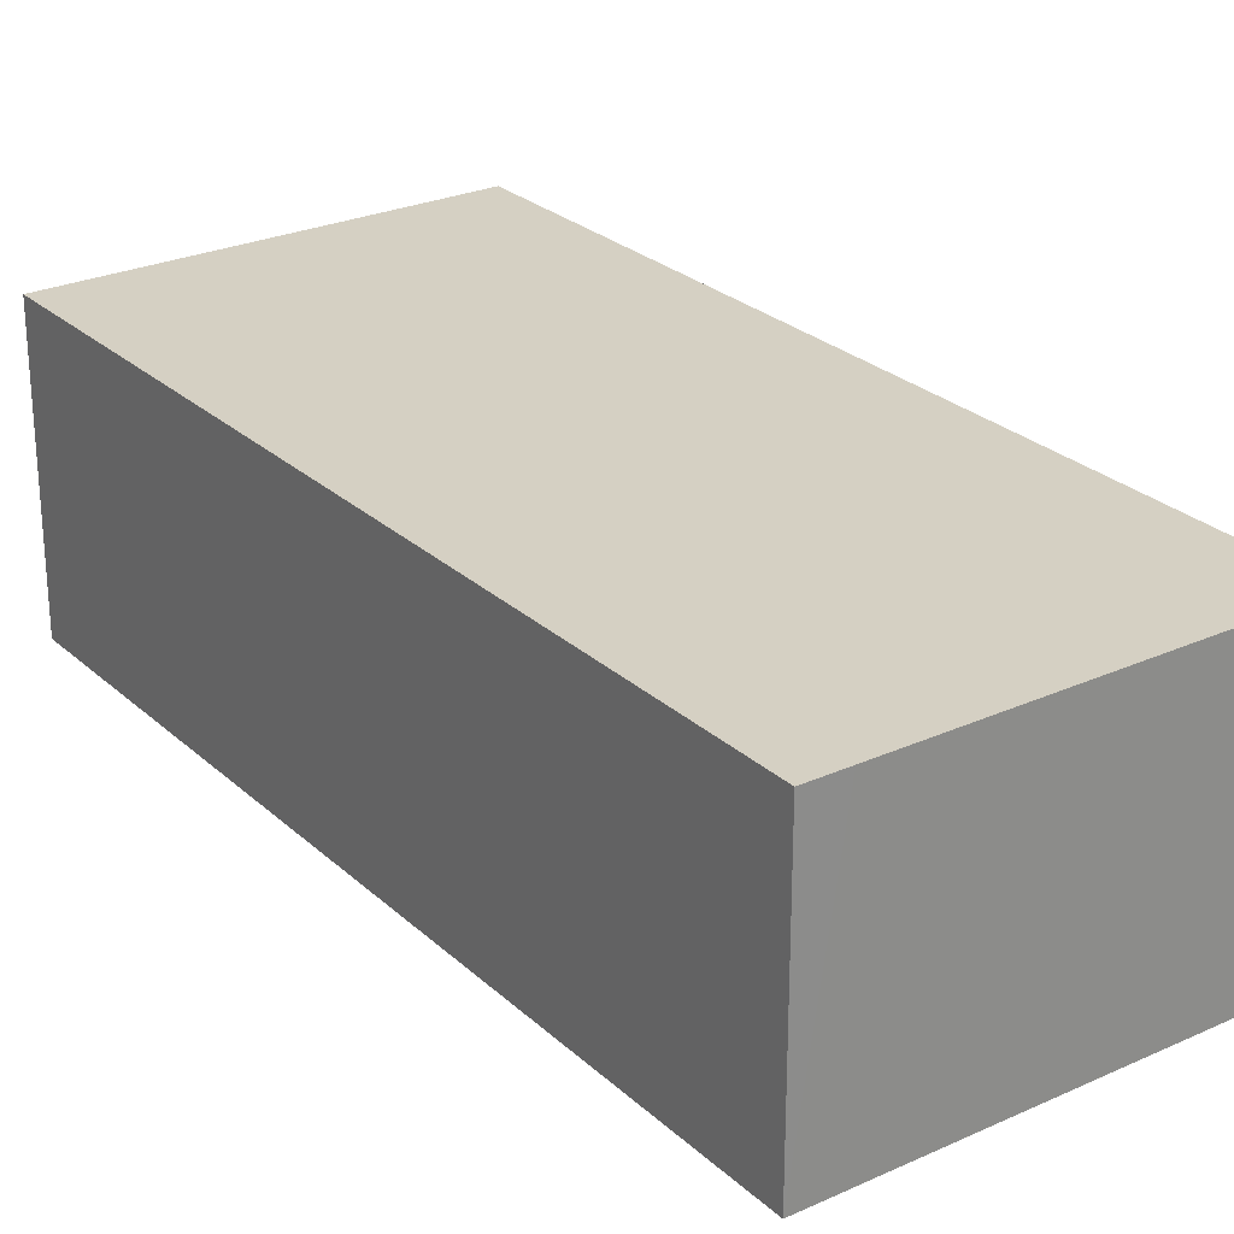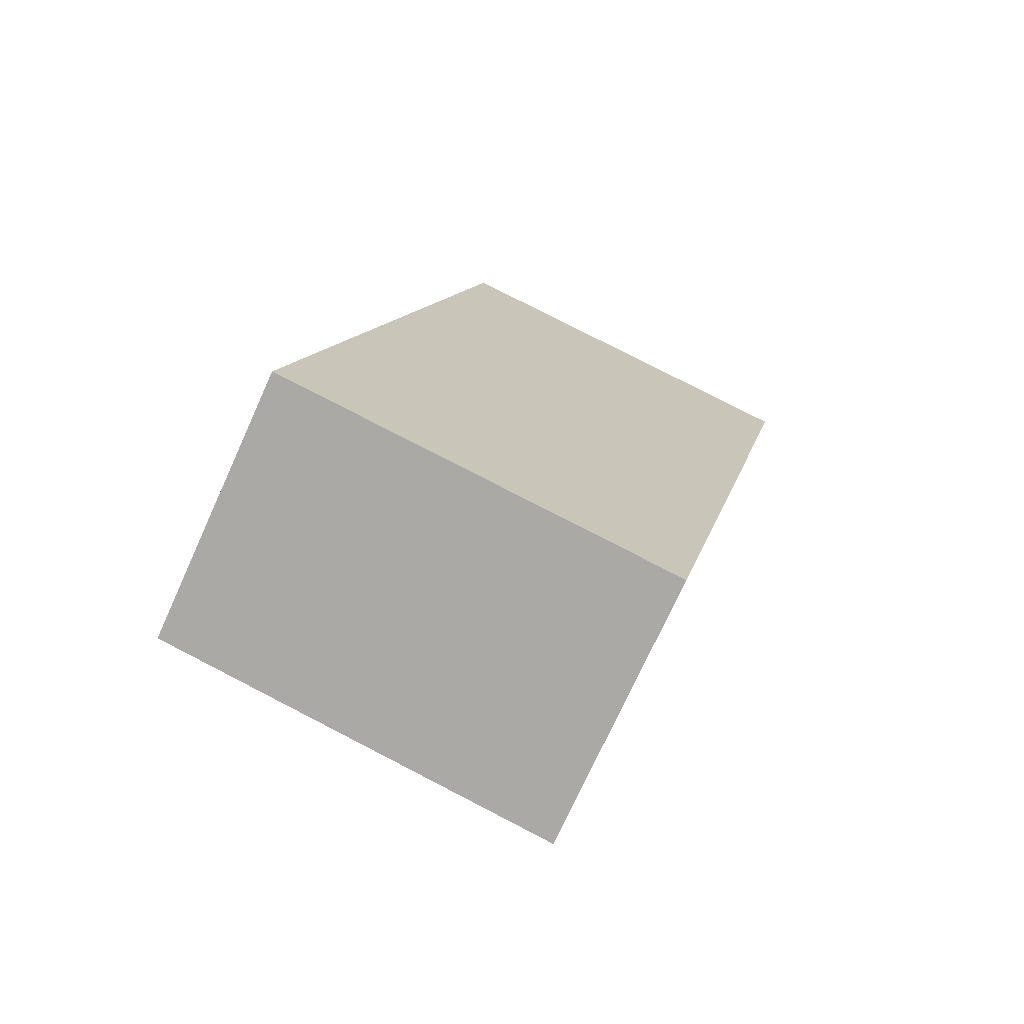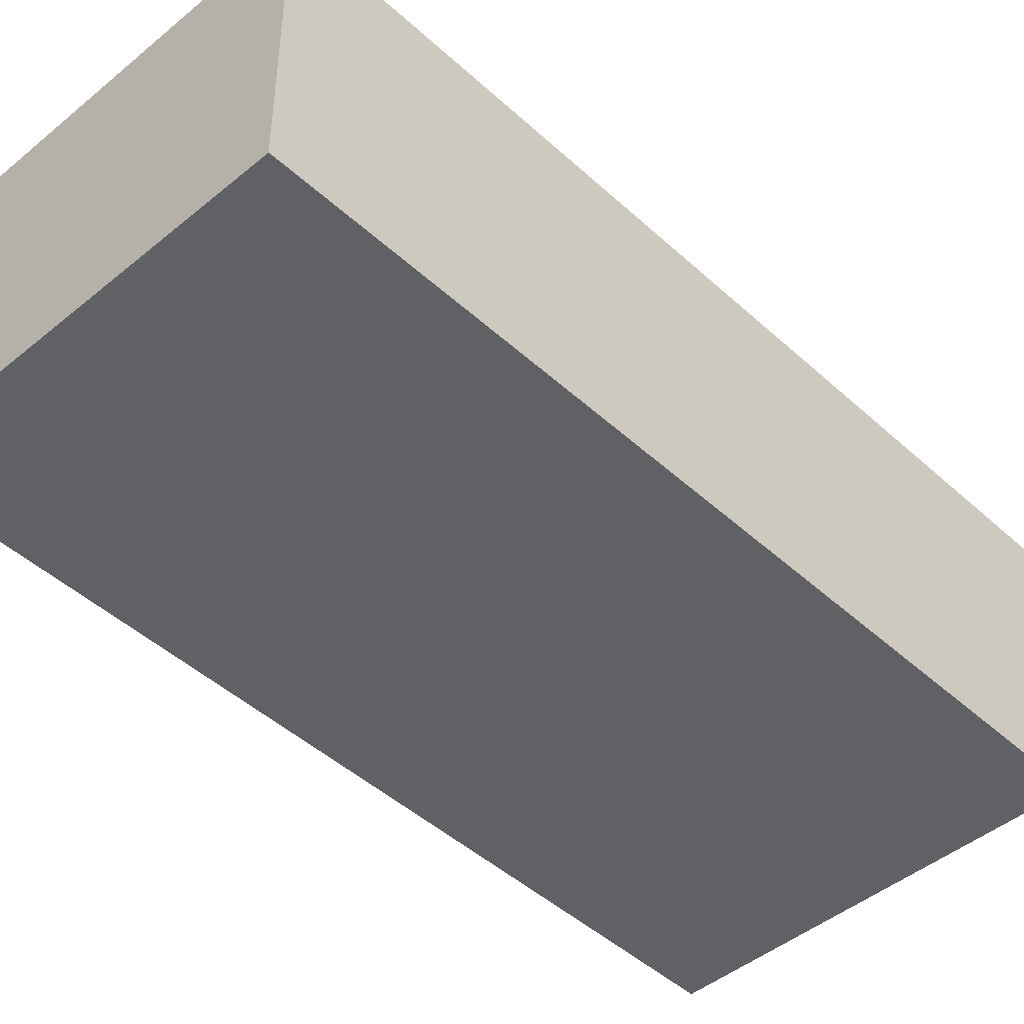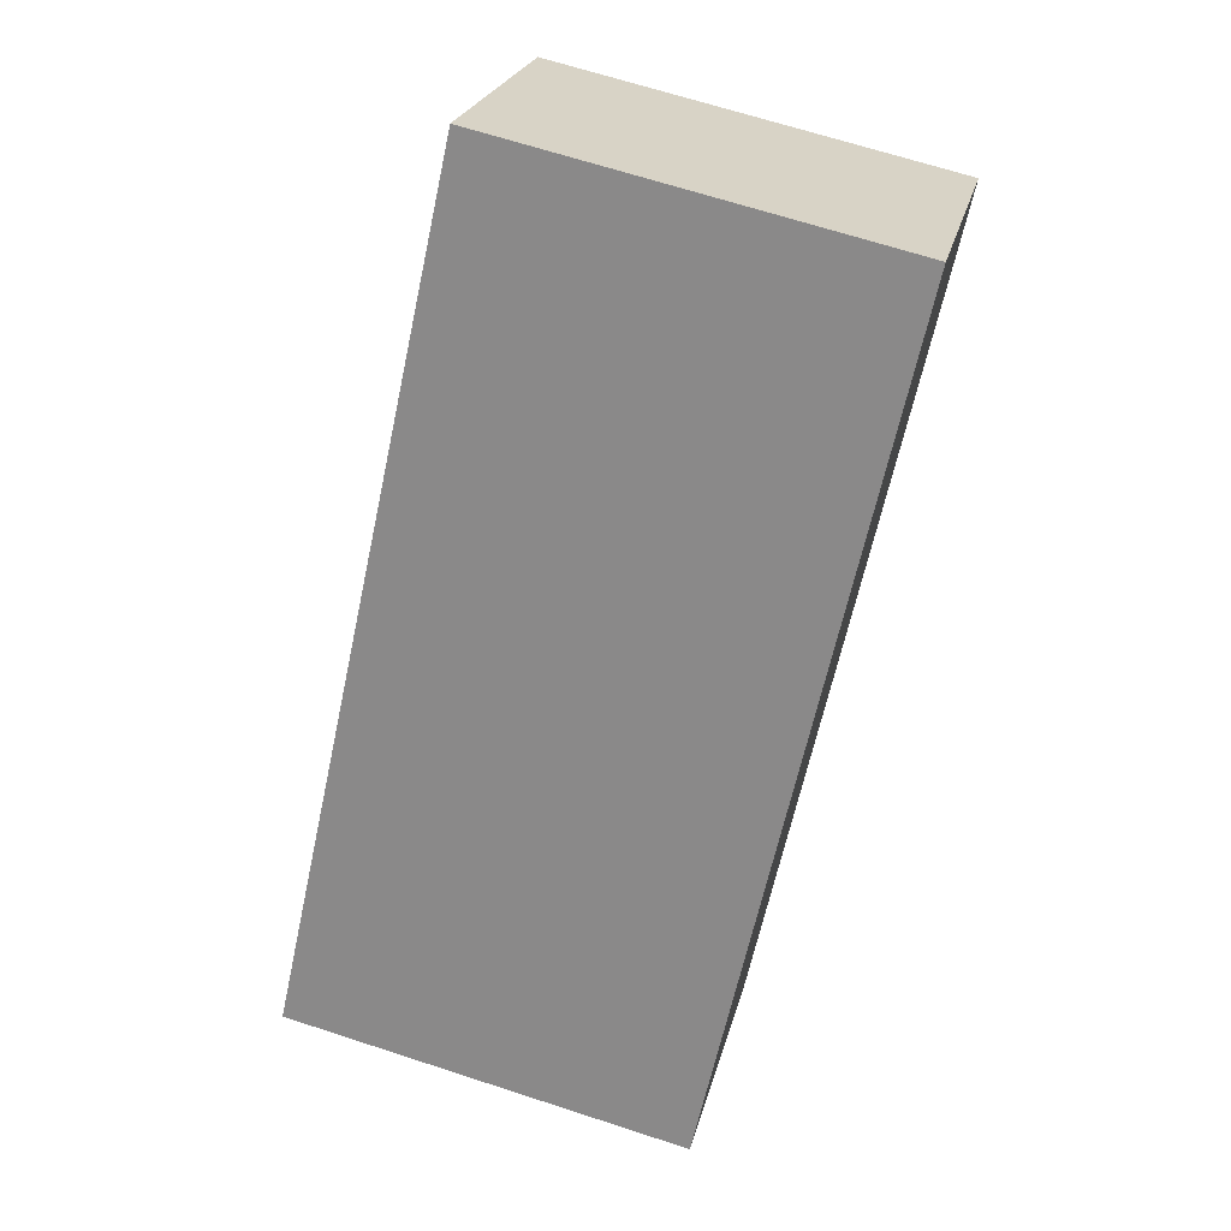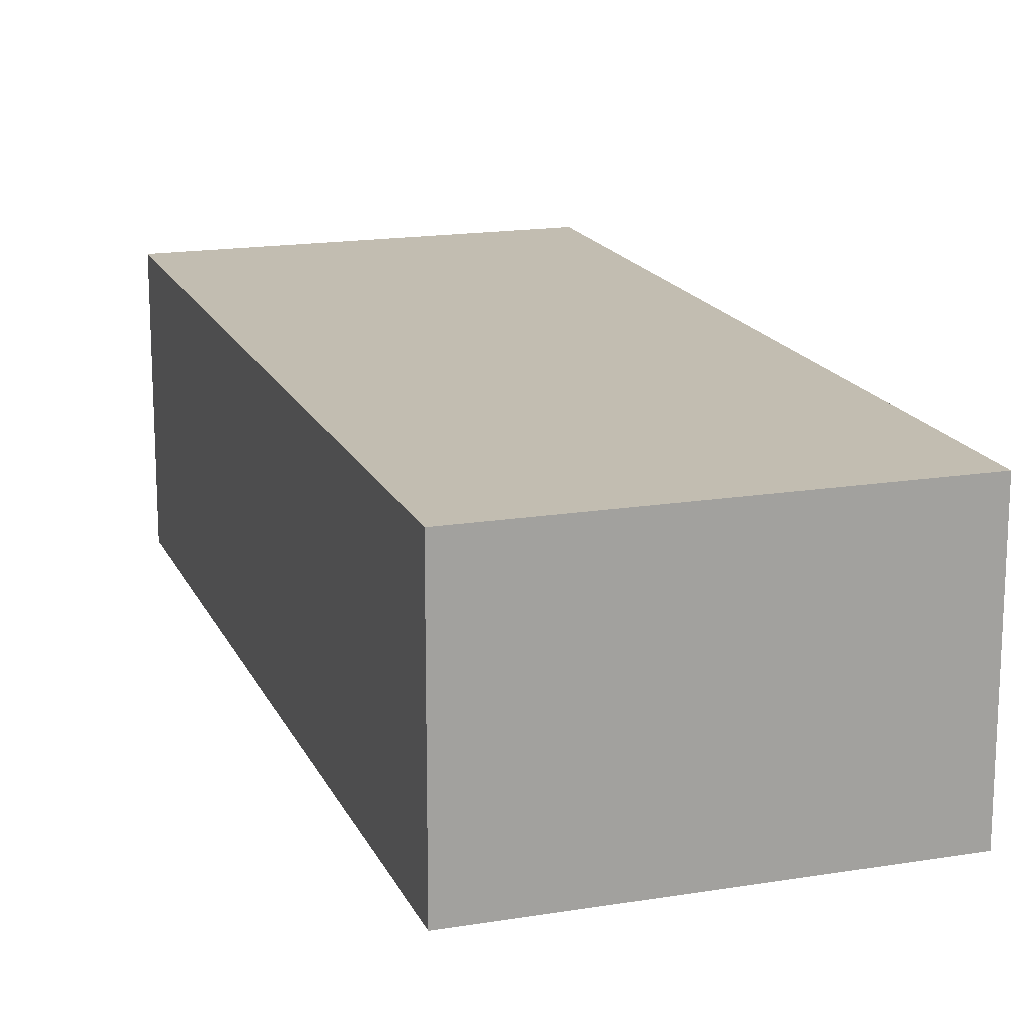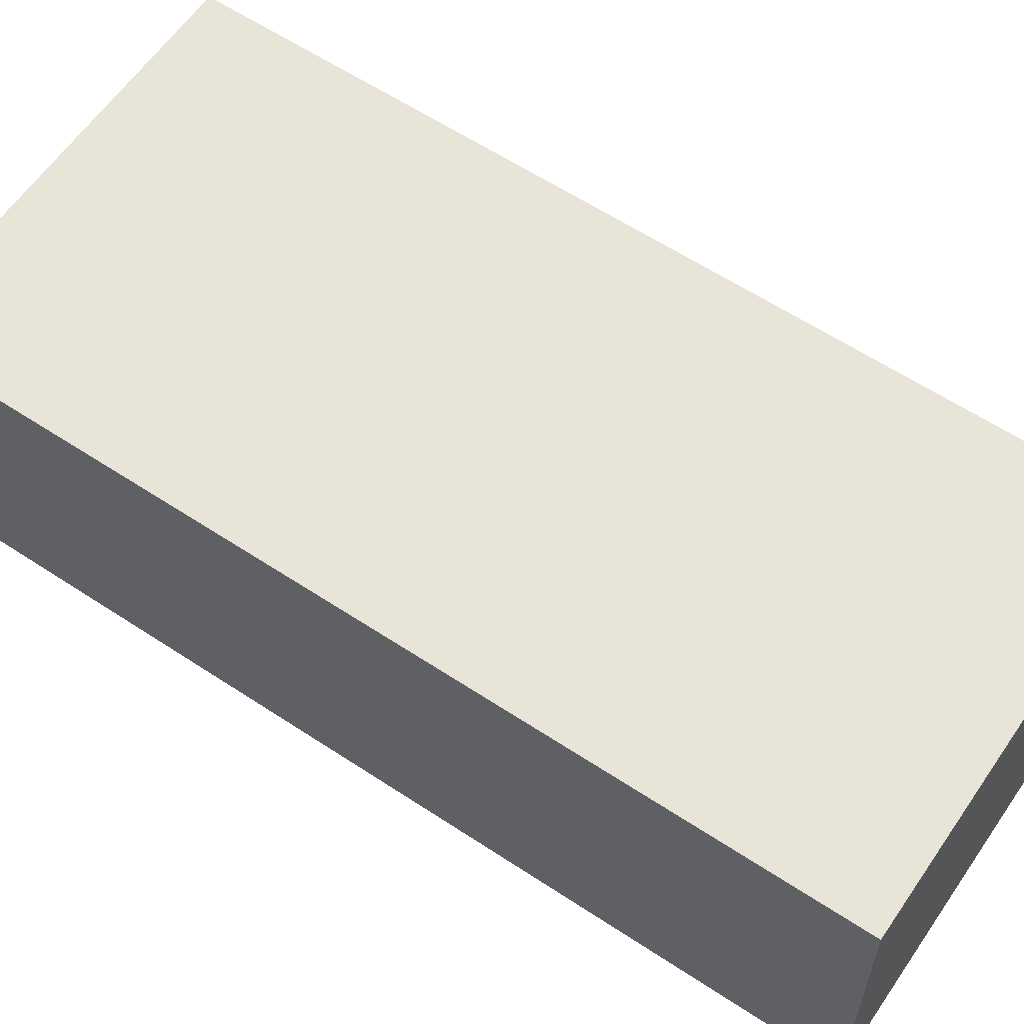
<metadata>
{"format":"obj","ext":"obj","renderer":"f3d","projection":"perspective","resolution":1024,"background":"white","views":[{"elev":26.2,"azim":156.9,"up":"+Y"},{"elev":-73.2,"azim":-24.4,"up":"+Z"},{"elev":-45.7,"azim":56.1,"up":"+Y"},{"elev":24.0,"azim":13.0,"up":"+Z"},{"elev":16.9,"azim":-5.8,"up":"+Y"},{"elev":60.1,"azim":-43.4,"up":"+Y"}]}
</metadata>
<code>
v  3.184 2.448 -0.705
v  4.111 2.448 1.788
v  3.542 2.448 -0.784
v  5.248 2.448 6.93
v  1.706 2.448 7.713
v  0 2.448 1.499e-16
v  0.395 2.448 1.788
v  1.706 -4.723e-16 7.713
v  5.248 -4.243e-16 6.93
v  4.111 -1.095e-16 1.788
v  3.542 4.801e-17 -0.784
v  0 0 0
v  3.184 4.317e-17 -0.705
v  0.395 -1.095e-16 1.788
g defaultobject
f 1 2 3
f 2 1 4
f 4 1 5
f 5 1 6
f 5 6 7
f 8 4 5
f 4 8 9
f 9 2 4
f 2 9 10
f 2 10 3
f 3 10 11
f 11 1 3
f 1 11 6
f 6 11 12
f 12 11 13
f 7 8 5
f 8 7 14
f 14 7 6
f 14 6 12
f 10 13 11
f 13 10 12
f 12 10 14
f 14 10 9
f 14 9 8

</code>
